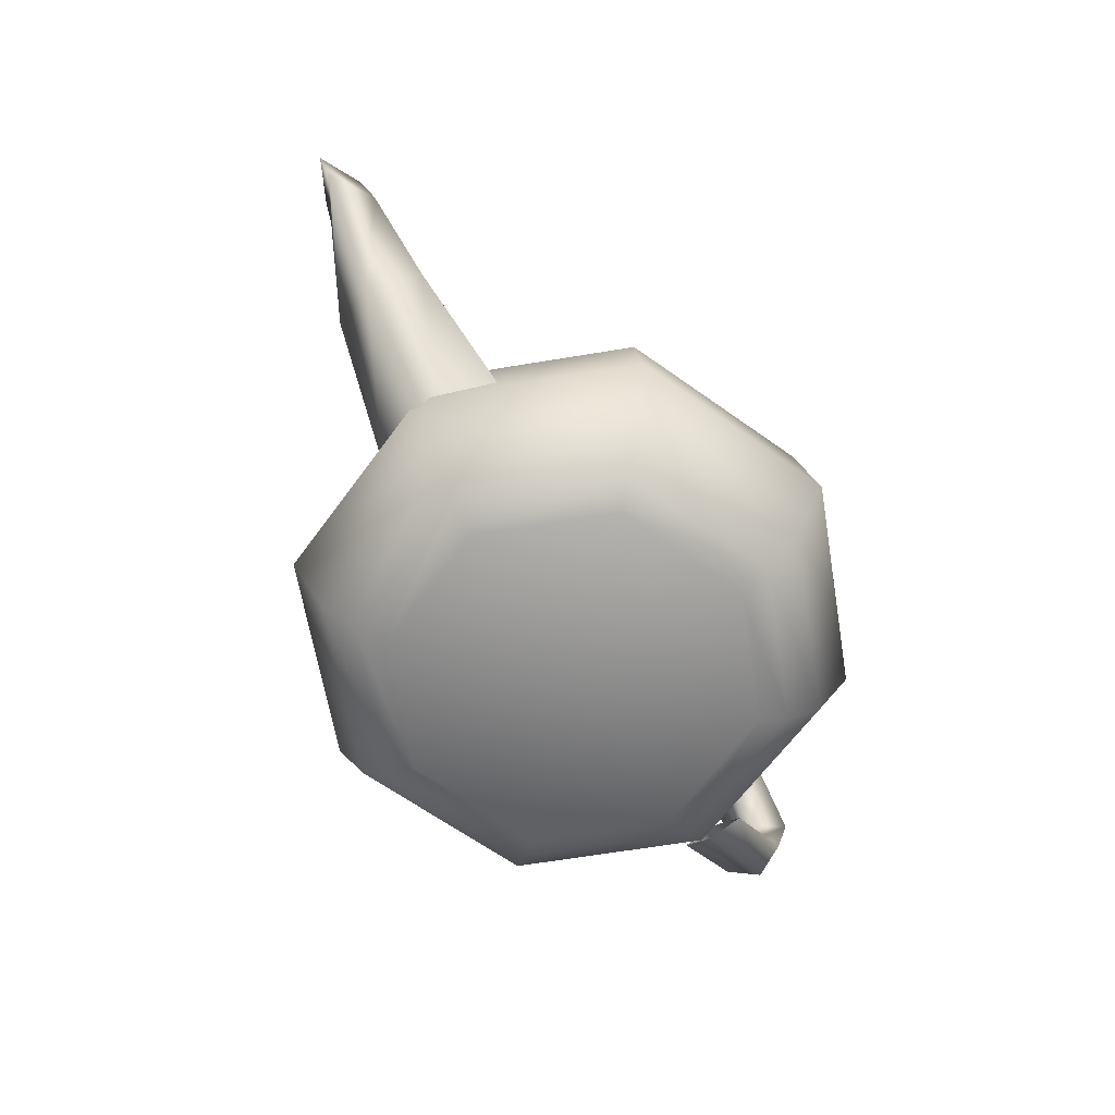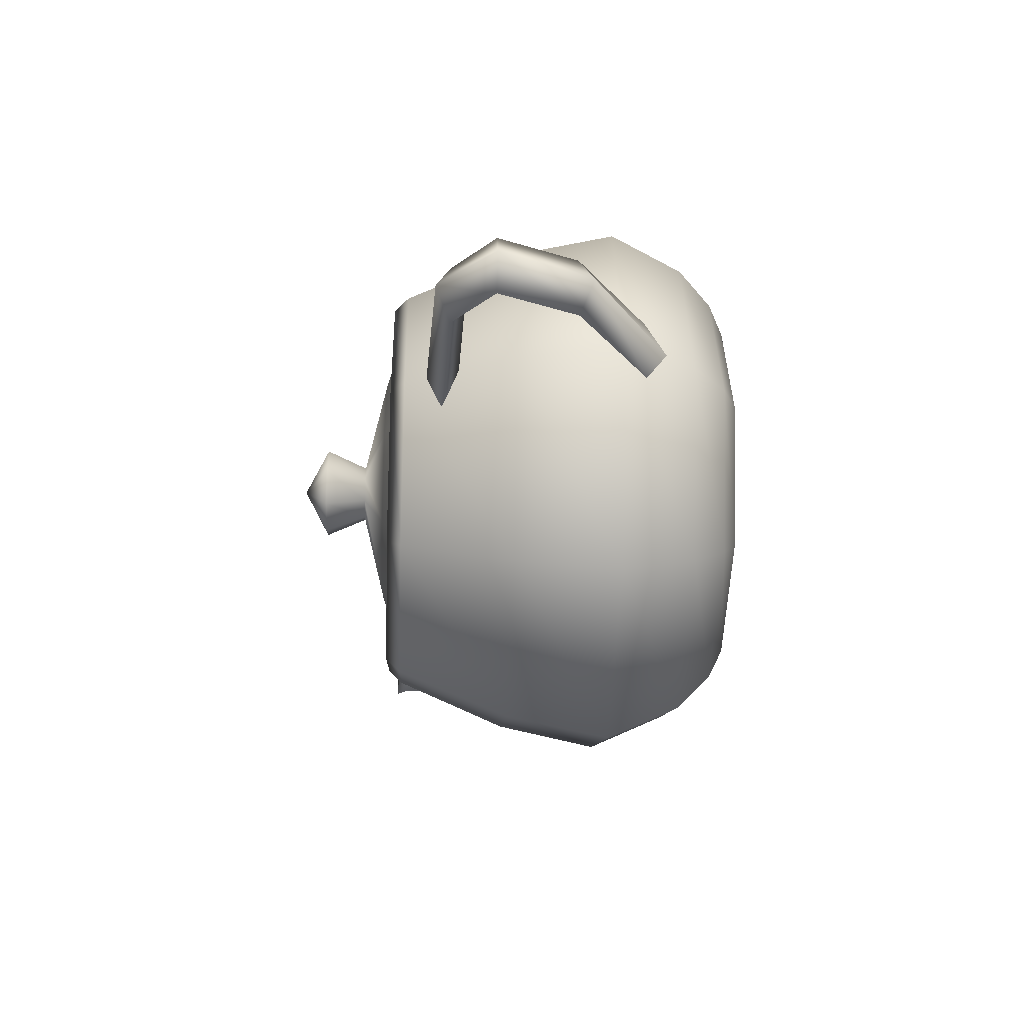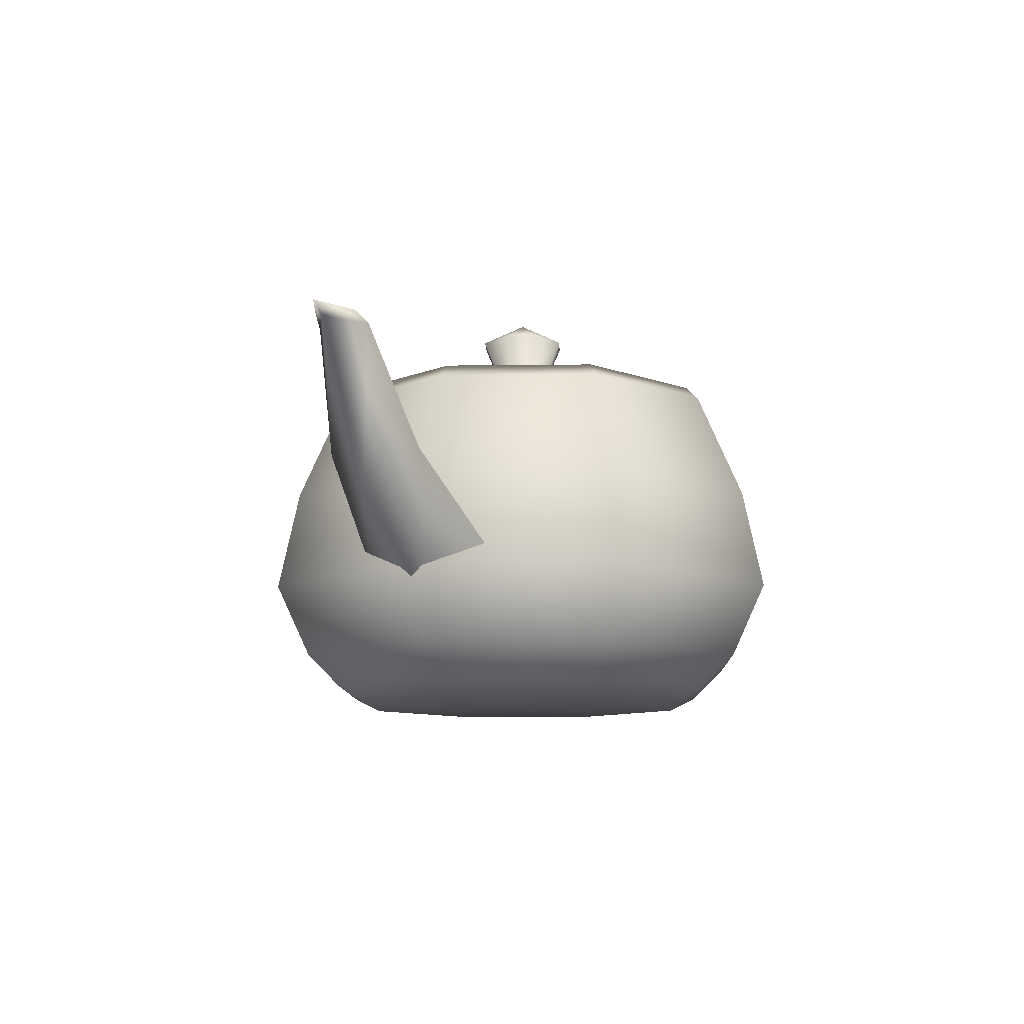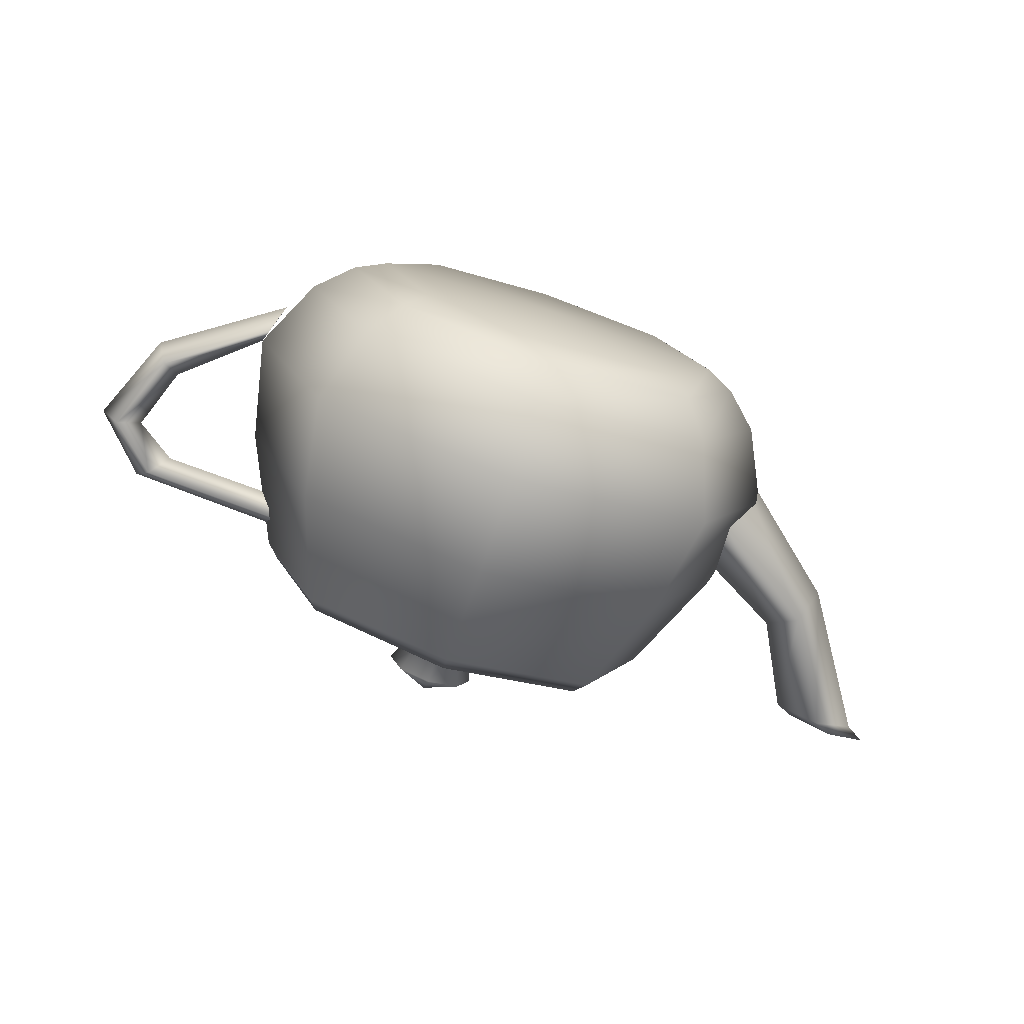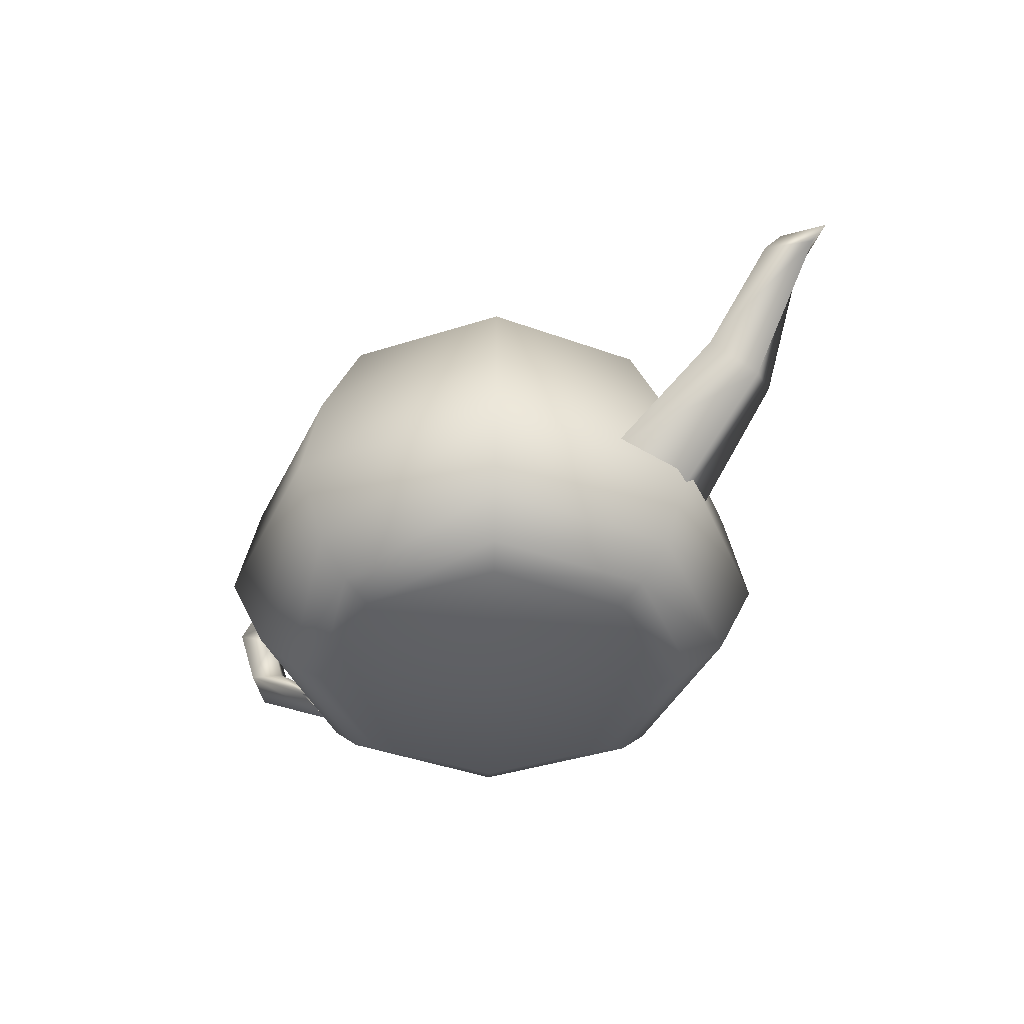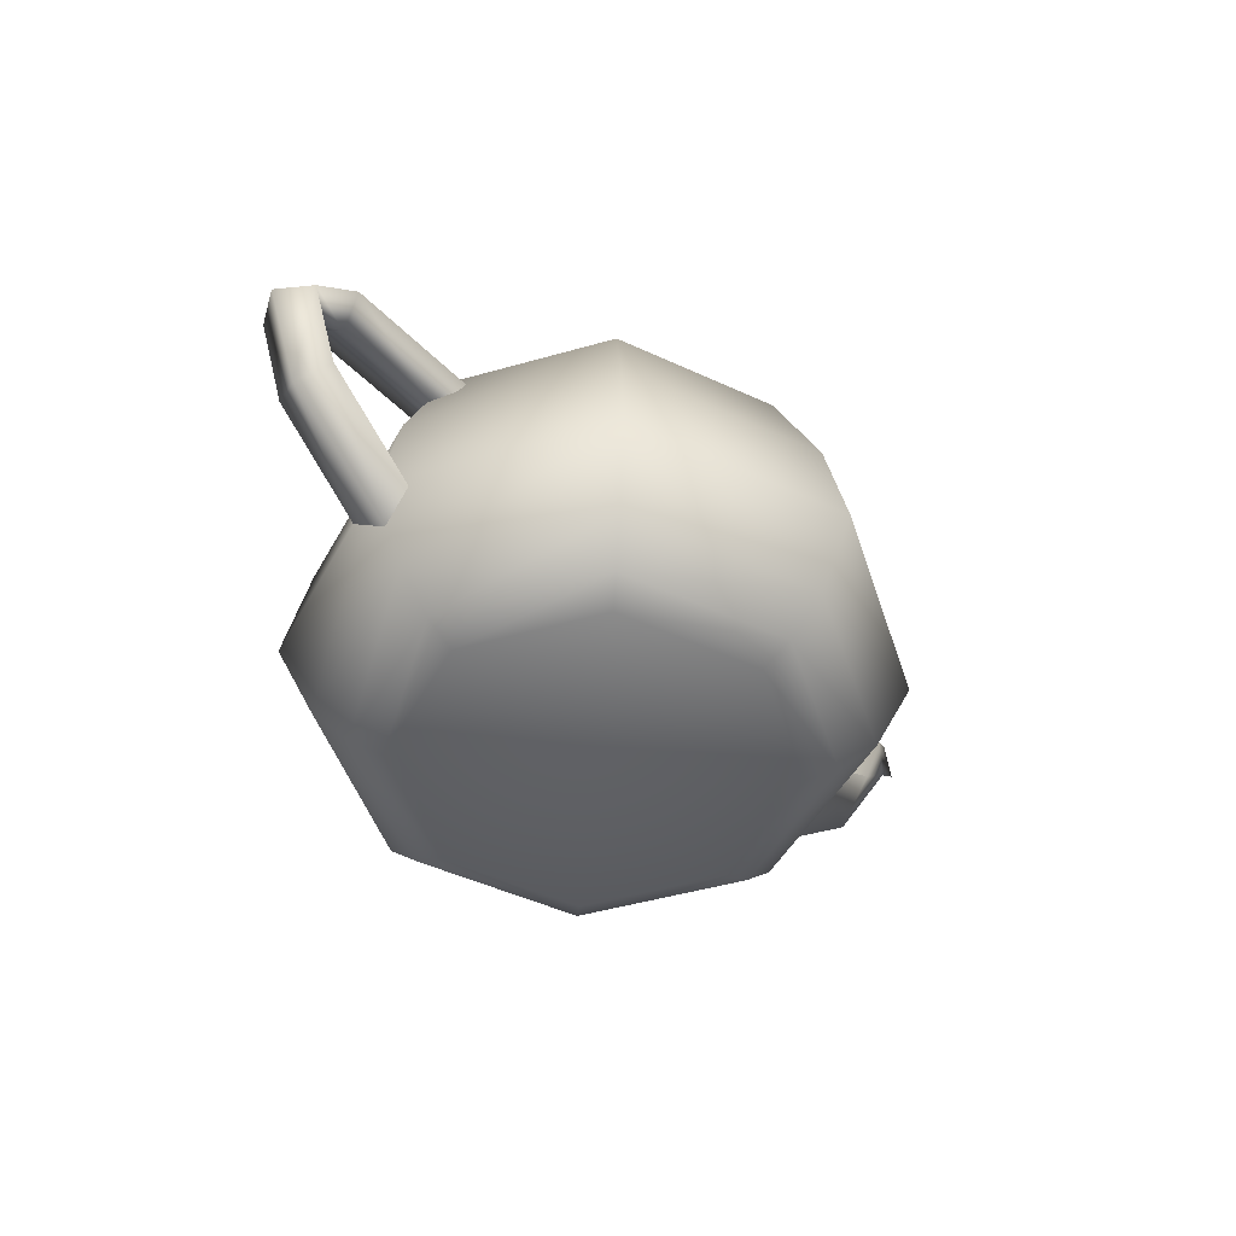
<metadata>
{"format":"obj","ext":"obj","renderer":"f3d","projection":"perspective","resolution":1024,"background":"white","views":[{"elev":-63.8,"azim":121.8,"up":"+Y"},{"elev":-31.2,"azim":-92.4,"up":"+Z"},{"elev":-10.1,"azim":114.1,"up":"+Y"},{"elev":-76.4,"azim":-18.3,"up":"+Z"},{"elev":-40.5,"azim":43.7,"up":"+Y"},{"elev":-47.5,"azim":-49.9,"up":"+Y"}]}
</metadata>
<code>
v  38.5 102.6 39.83
v  55.21 102.6 -1.073
v  55.08 98.55 -1.073
v  38.41 98.55 39.74
v  41.33 98.55 42.66
v  59.19 98.55 -1.073
v  -2.403 102.6 56.54
v  -2.403 98.55 56.41
v  -2.403 98.55 60.52
v  -43.48 102.6 39.83
v  -44.6 98.55 39.74
v  -46.13 98.55 42.66
v  -60.02 102.6 -1.073
v  -59.89 98.55 -1.073
v  -64 98.55 -1.073
v  -43.31 102.6 -41.98
v  -43.22 98.55 -41.89
v  -46.13 98.55 -44.8
v  -2.403 102.6 -58.69
v  -2.403 98.55 -58.56
v  -2.403 98.55 -62.67
v  38.5 102.6 -41.98
v  38.41 98.55 -41.89
v  41.33 98.55 -44.8
v  51.35 66.6 52.68
v  73.3 66.6 -1.073
v  55.9 36.96 57.23
v  79.72 36.96 -1.073
v  -2.403 66.6 74.63
v  -2.403 36.96 81.05
v  -56.16 66.6 52.68
v  -60.71 36.96 57.23
v  -78.11 66.6 -1.073
v  -84.53 36.96 -1.073
v  -56.16 66.6 -54.83
v  -60.71 36.96 -59.38
v  -2.403 66.6 -76.78
v  -2.403 36.96 -83.2
v  51.35 66.6 -54.83
v  55.9 36.96 -59.38
v  48.62 15.78 49.95
v  69.45 15.78 -1.073
v  41.33 6.159 42.66
v  59.19 6.159 -1.073
v  -2.403 15.78 70.78
v  -2.403 6.159 60.52
v  -53.42 15.78 49.95
v  -46.13 6.159 42.66
v  -74.26 15.78 -1.073
v  -64 6.159 -1.073
v  -53.42 15.78 -52.09
v  -46.13 6.159 -44.8
v  -2.403 15.78 -72.93
v  -2.403 6.159 -62.67
v  48.62 15.78 -52.09
v  41.33 6.159 -44.8
v  35.04 1.925 36.37
v  50.34 1.925 -1.073
v  -2.403 0 -1.073
v  -2.403 1.925 51.67
v  -39.85 1.925 36.37
v  -55.14 1.925 -1.073
v  -39.85 1.925 -38.52
v  -2.403 1.925 -53.81
v  35.04 1.925 -38.52
v  -105.8 86.04 8.166
v  -101.5 81.99 -1.073
v  -68.1 83.15 -1.073
v  -66.05 87.77 8.166
v  -119.4 73.91 8.166
v  -113.3 73.91 -1.073
v  -110.2 90.08 -1.073
v  -64 92.39 -1.073
v  -125.6 73.91 -1.073
v  -105.8 86.04 -10.31
v  -66.05 87.77 -10.31
v  -119.4 73.91 -10.31
v  -110.6 51.49 8.166
v  -106.6 55.43 -1.073
v  -82.47 30.8 8.166
v  -114.6 47.54 -1.073
v  -80.42 24.64 -1.073
v  -110.6 51.49 -10.31
v  -82.47 30.8 -10.31
v  101.8 66.6 12.94
v  95.63 73.91 -1.073
v  67.4 58.51 -1.073
v  67.4 41.57 19.25
v  120.8 98.55 6.626
v  108.5 98.55 -1.073
v  107.9 59.28 -1.073
v  67.4 24.64 -1.073
v  133.1 98.55 -1.073
v  101.8 66.6 -15.09
v  67.4 41.57 -21.4
v  120.8 98.55 -8.772
v  126 101.3 5.086
v  113.6 100.9 -1.073
v  120.8 98.55 3.546
v  112.6 98.55 -1.073
v  138.4 101.7 -1.073
v  129 98.55 -1.073
v  126 101.3 -7.232
v  120.8 98.55 -5.692
v  7.083 122.4 8.413
v  10.94 122.4 -1.073
v  -2.403 129.3 -1.073
v  3.428 110.9 4.758
v  5.809 110.9 -1.073
v  -2.403 122.4 12.27
v  -2.403 110.9 7.139
v  -11.89 122.4 8.413
v  -8.234 110.9 4.758
v  -15.75 122.4 -1.073
v  -10.62 110.9 -1.073
v  -11.89 122.4 -10.56
v  -8.234 110.9 -6.904
v  -2.403 122.4 -14.42
v  -2.403 110.9 -9.285
v  7.083 122.4 -10.56
v  3.428 110.9 -6.904
v  21.65 104.7 22.98
v  31.47 104.7 -1.073
v  35.5 98.55 36.83
v  50.98 98.55 -1.073
v  -2.403 104.7 32.8
v  -2.403 98.55 52.31
v  -26.45 104.7 22.98
v  -40.3 98.55 36.83
v  -36.28 104.7 -1.073
v  -55.78 98.55 -1.073
v  -26.45 104.7 -25.12
v  -40.3 98.55 -38.97
v  -2.403 104.7 -34.95
v  -2.403 98.55 -54.45
v  21.65 104.7 -25.12
v  35.5 98.55 -38.97
o Teapot001
g Teapot001
f 1 2 3
f 3 4 1
f 5 6 2
f 2 1 5
f 7 1 4
f 4 8 7
f 9 5 1
f 1 7 9
f 10 7 8
f 8 11 10
f 12 9 7
f 7 10 12
f 13 10 11
f 11 14 13
f 15 12 10
f 10 13 15
f 16 13 14
f 14 17 16
f 18 15 13
f 13 16 18
f 19 16 17
f 17 20 19
f 21 18 16
f 16 19 21
f 22 19 20
f 20 23 22
f 24 21 19
f 19 22 24
f 2 22 23
f 23 3 2
f 6 24 22
f 22 2 6
f 25 26 6
f 6 5 25
f 27 28 26
f 26 25 27
f 29 25 5
f 5 9 29
f 30 27 25
f 25 29 30
f 31 29 9
f 9 12 31
f 32 30 29
f 29 31 32
f 33 31 12
f 12 15 33
f 34 32 31
f 31 33 34
f 35 33 15
f 15 18 35
f 36 34 33
f 33 35 36
f 37 35 18
f 18 21 37
f 38 36 35
f 35 37 38
f 39 37 21
f 21 24 39
f 40 38 37
f 37 39 40
f 26 39 24
f 24 6 26
f 28 40 39
f 39 26 28
f 41 42 28
f 28 27 41
f 43 44 42
f 42 41 43
f 45 41 27
f 27 30 45
f 46 43 41
f 41 45 46
f 47 45 30
f 30 32 47
f 48 46 45
f 45 47 48
f 49 47 32
f 32 34 49
f 50 48 47
f 47 49 50
f 51 49 34
f 34 36 51
f 52 50 49
f 49 51 52
f 53 51 36
f 36 38 53
f 54 52 51
f 51 53 54
f 55 53 38
f 38 40 55
f 56 54 53
f 53 55 56
f 42 55 40
f 40 28 42
f 44 56 55
f 55 42 44
f 57 58 44
f 44 43 57
f 58 57 59
f 60 57 43
f 43 46 60
f 57 60 59
f 61 60 46
f 46 48 61
f 60 61 59
f 62 61 48
f 48 50 62
f 61 62 59
f 63 62 50
f 50 52 63
f 62 63 59
f 64 63 52
f 52 54 64
f 63 64 59
f 65 64 54
f 54 56 65
f 64 65 59
f 58 65 56
f 56 44 58
f 65 58 59
f 66 67 68
f 68 69 66
f 70 71 67
f 67 66 70
f 72 66 69
f 69 73 72
f 74 70 66
f 66 72 74
f 75 72 73
f 73 76 75
f 77 74 72
f 72 75 77
f 67 75 76
f 76 68 67
f 71 77 75
f 75 67 71
f 78 79 71
f 71 70 78
f 80 34 79
f 79 78 80
f 81 78 70
f 70 74 81
f 82 80 78
f 78 81 82
f 83 81 74
f 74 77 83
f 84 82 81
f 81 83 84
f 79 83 77
f 77 71 79
f 34 84 83
f 83 79 34
f 85 86 87
f 87 88 85
f 89 90 86
f 86 85 89
f 91 85 88
f 88 92 91
f 93 89 85
f 85 91 93
f 94 91 92
f 92 95 94
f 96 93 91
f 91 94 96
f 86 94 95
f 95 87 86
f 90 96 94
f 94 86 90
f 97 98 90
f 90 89 97
f 99 100 98
f 98 97 99
f 101 97 89
f 89 93 101
f 102 99 97
f 97 101 102
f 103 101 93
f 93 96 103
f 104 102 101
f 101 103 104
f 98 103 96
f 96 90 98
f 100 104 103
f 103 98 100
f 105 106 107
f 108 109 106
f 106 105 108
f 110 105 107
f 111 108 105
f 105 110 111
f 112 110 107
f 113 111 110
f 110 112 113
f 114 112 107
f 115 113 112
f 112 114 115
f 116 114 107
f 117 115 114
f 114 116 117
f 118 116 107
f 119 117 116
f 116 118 119
f 120 118 107
f 121 119 118
f 118 120 121
f 106 120 107
f 109 121 120
f 120 106 109
f 122 123 109
f 109 108 122
f 124 125 123
f 123 122 124
f 126 122 108
f 108 111 126
f 127 124 122
f 122 126 127
f 128 126 111
f 111 113 128
f 129 127 126
f 126 128 129
f 130 128 113
f 113 115 130
f 131 129 128
f 128 130 131
f 132 130 115
f 115 117 132
f 133 131 130
f 130 132 133
f 134 132 117
f 117 119 134
f 135 133 132
f 132 134 135
f 136 134 119
f 119 121 136
f 137 135 134
f 134 136 137
f 123 136 121
f 121 109 123
f 125 137 136
f 136 123 125

</code>
